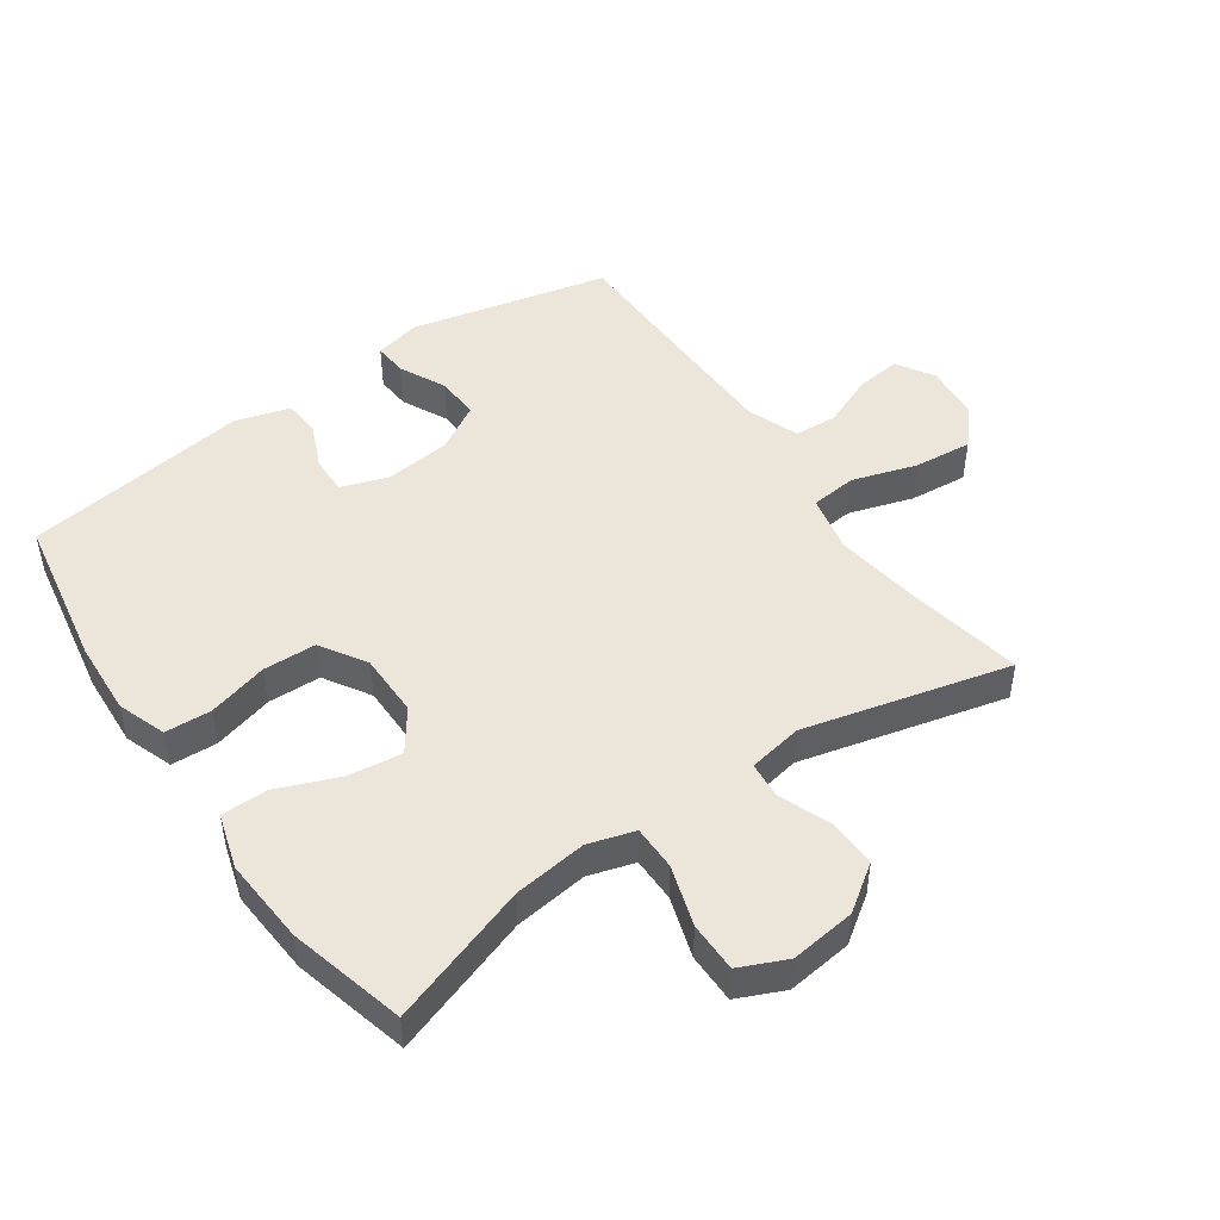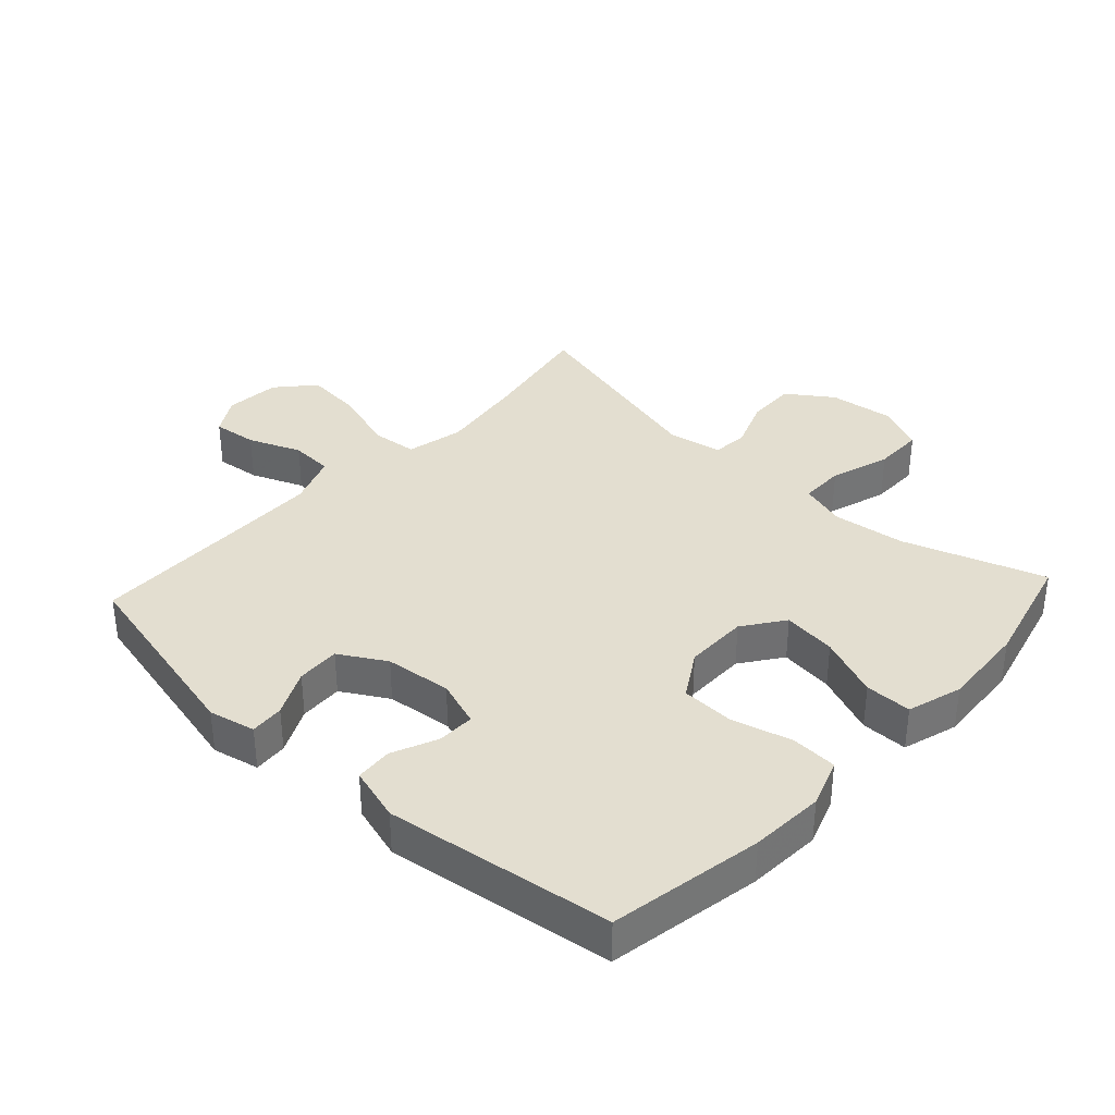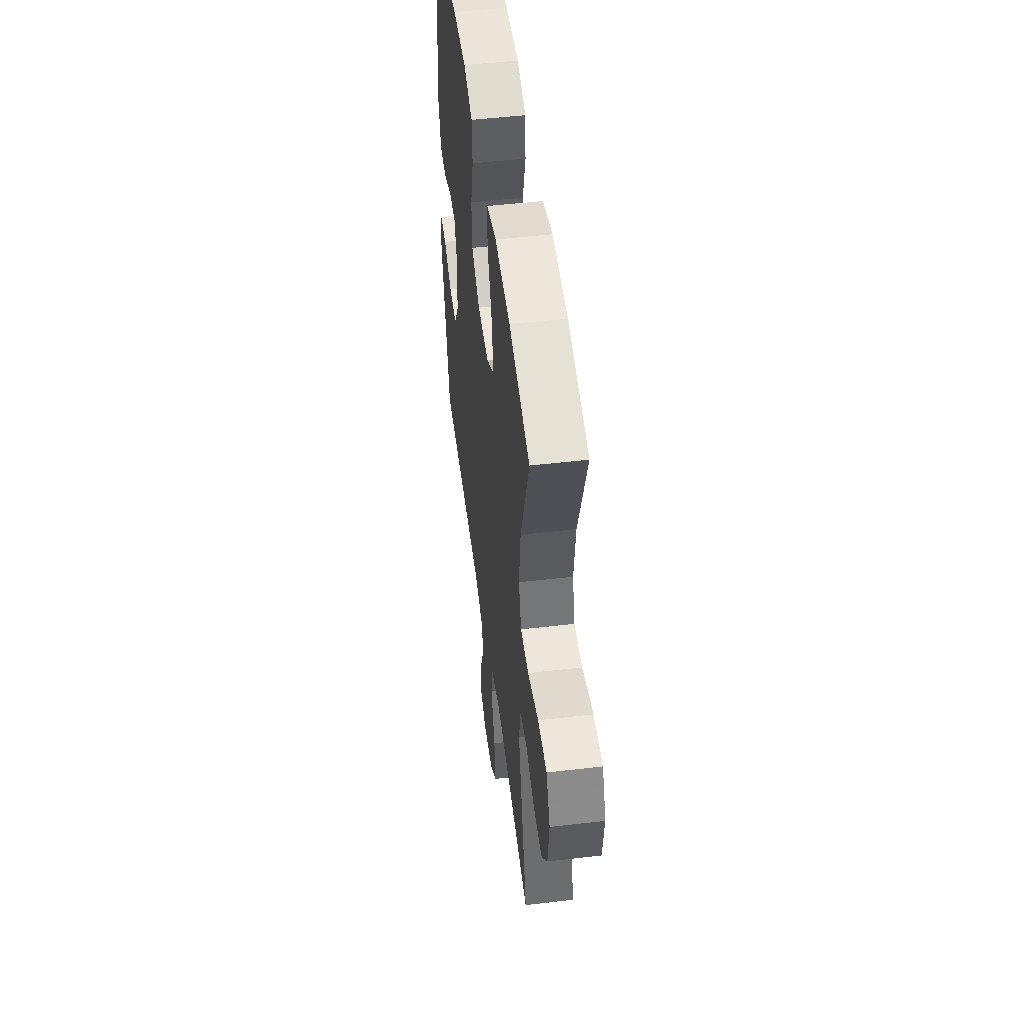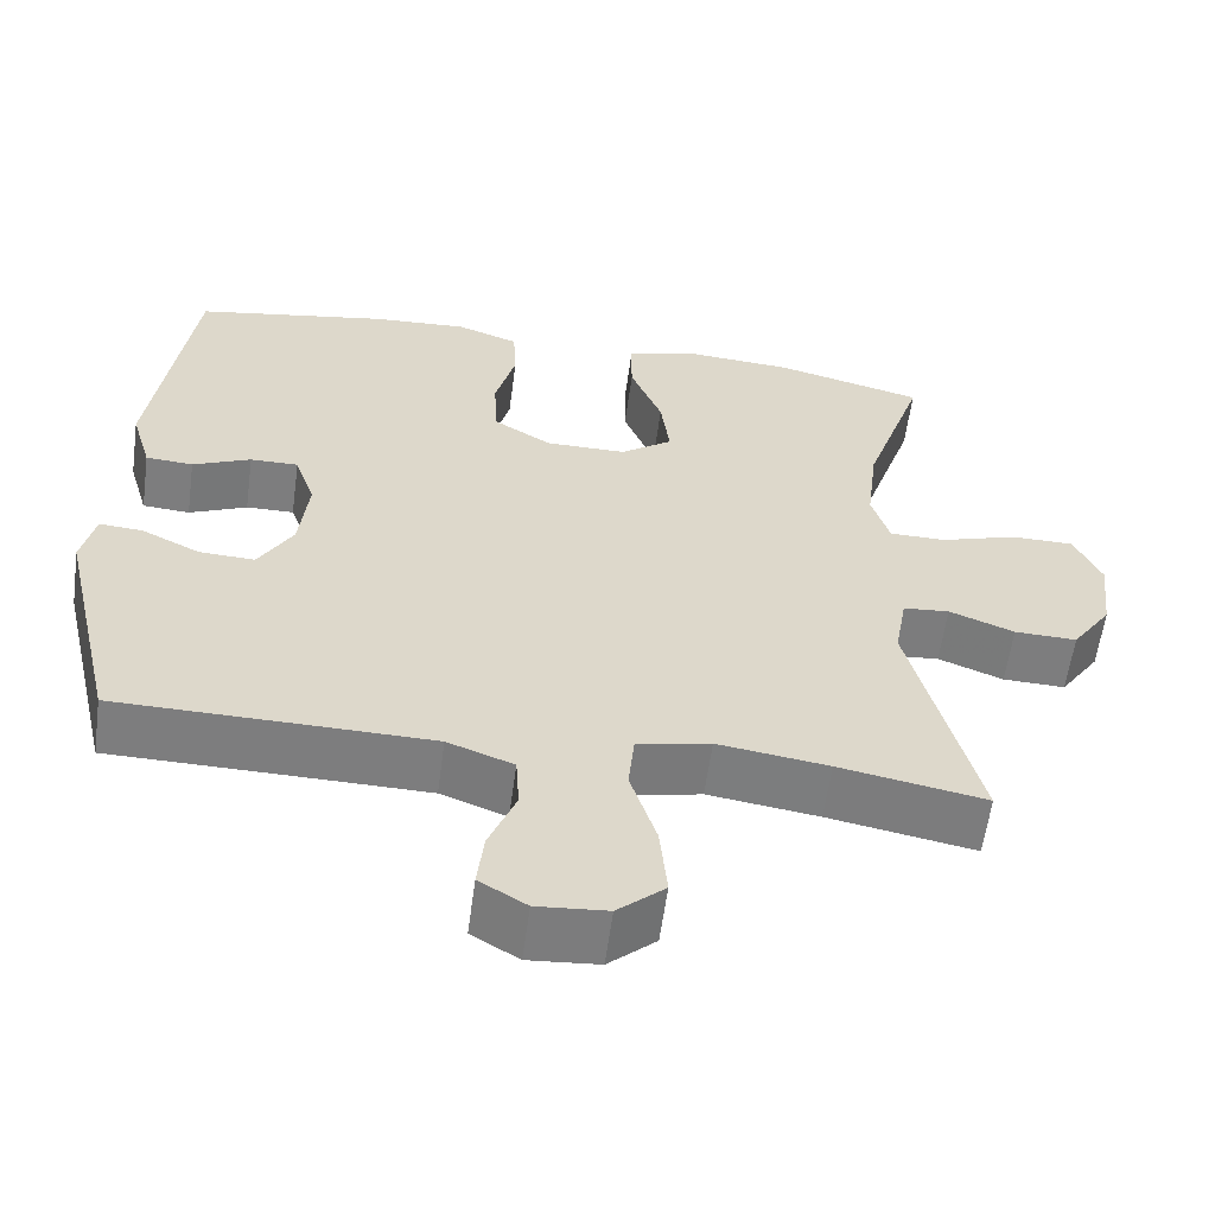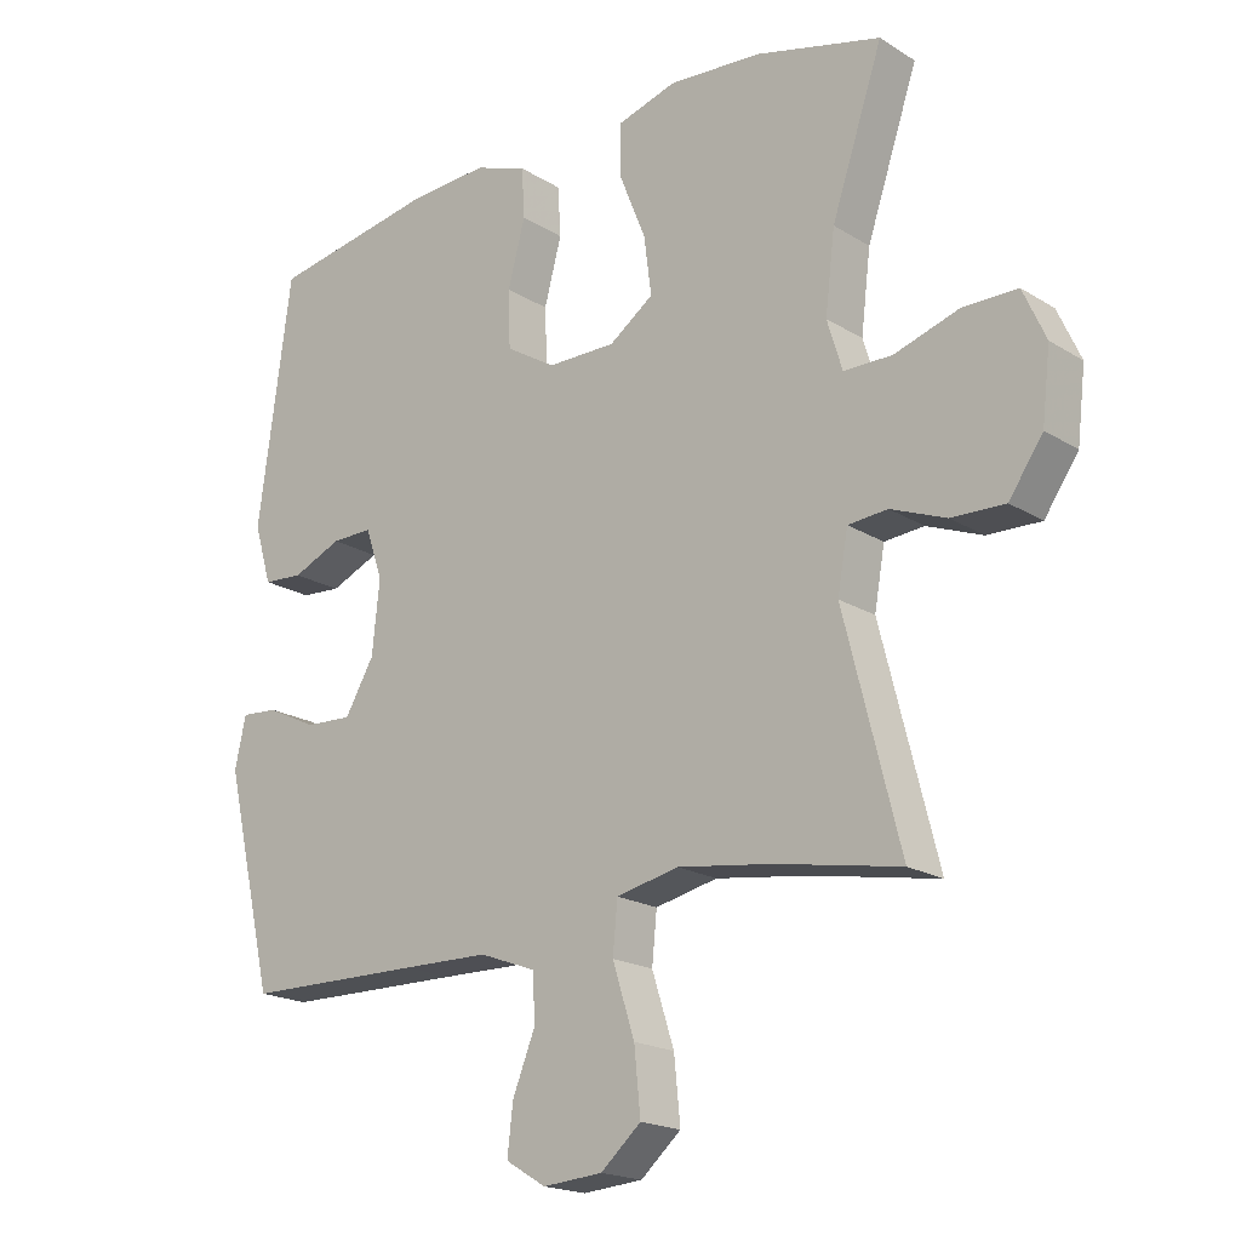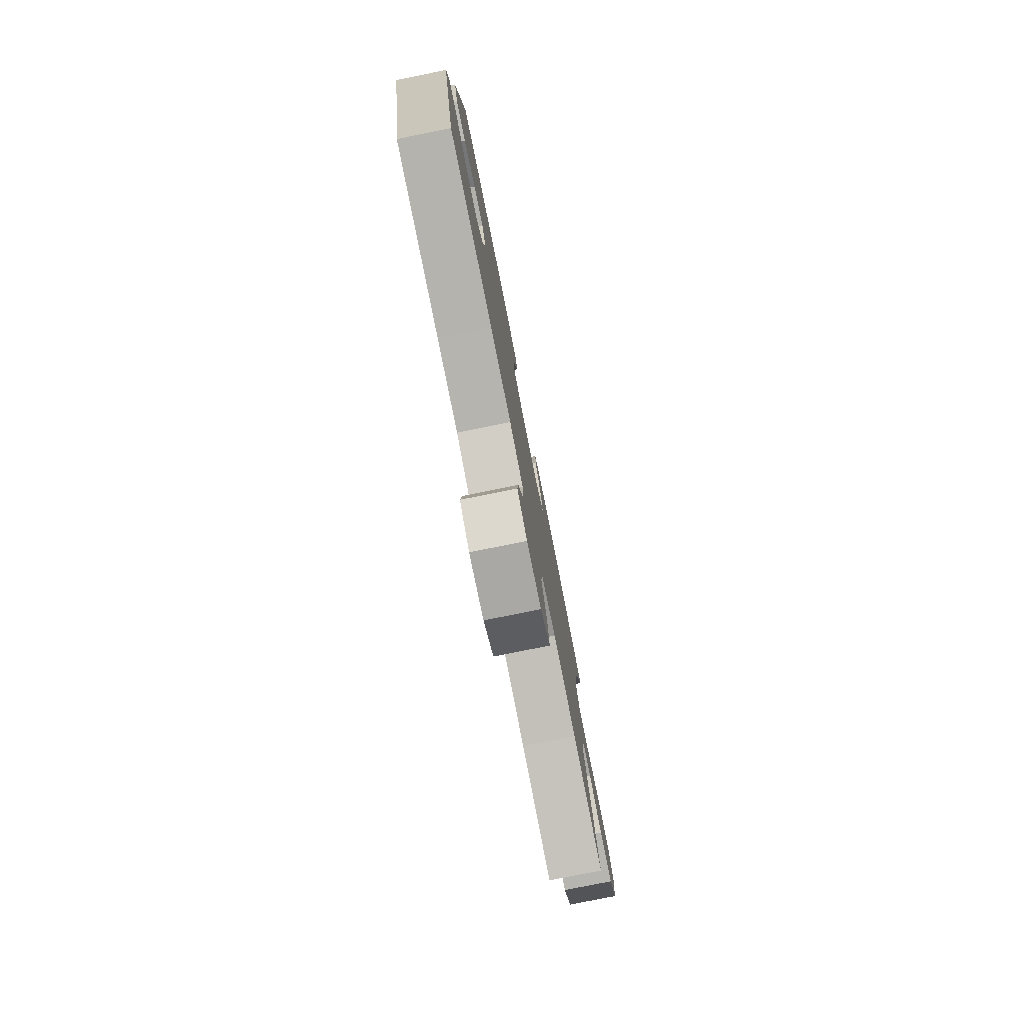
<metadata>
{"format":"obj","ext":"obj","renderer":"f3d","projection":"perspective","resolution":1024,"background":"white","views":[{"elev":47.9,"azim":55.0,"up":"+Y"},{"elev":35.7,"azim":-47.4,"up":"+Y"},{"elev":50.9,"azim":82.7,"up":"+Z"},{"elev":-59.1,"azim":-7.7,"up":"+Z"},{"elev":-19.0,"azim":40.7,"up":"+Z"},{"elev":-79.5,"azim":-78.7,"up":"+Z"}]}
</metadata>
<code>
v 0.5 0.07 0.5
v 0.426 0.07 0.28
v 0.412 0.07 0.165
v 0.434 0.07 0.093
v 0.504 0.07 0.093
v 0.598 0.07 0.123
v 0.676 0.07 0.123
v 0.709 0.07 0.05
v 0.697 0.07 -0.052
v 0.648 0.07 -0.123
v 0.571 0.07 -0.121
v 0.491 0.07 -0.09
v 0.434 0.07 -0.095
v 0.419 0.07 -0.18
v 0.5 0.07 -0.5
v 0.32 0.07 -0.467
v 0.184 0.07 -0.448
v 0.094 0.07 -0.468
v 0.087 0.07 -0.54
v 0.119 0.07 -0.64
v 0.128 0.07 -0.731
v 0.07 0.07 -0.782
v -0.016 0.07 -0.789
v -0.074 0.07 -0.754
v -0.066 0.07 -0.684
v -0.033 0.07 -0.602
v -0.037 0.07 -0.535
v -0.118 0.07 -0.505
v -0.243 0.07 -0.503
v -0.5 0.07 -0.5
v -0.572 0.07 -0.191
v -0.556 0.07 -0.118
v -0.503 0.07 -0.122
v -0.431 0.07 -0.157
v -0.363 0.07 -0.16
v -0.321 0.07 -0.088
v -0.31 0.07 0.016
v -0.335 0.07 0.089
v -0.394 0.07 0.088
v -0.465 0.07 0.057
v -0.523 0.07 0.061
v -0.548 0.07 0.146
v -0.5 0.07 0.5
v -0.261 0.07 0.543
v -0.145 0.07 0.55
v -0.069 0.07 0.523
v -0.065 0.07 0.451
v -0.09 0.07 0.357
v -0.087 0.07 0.274
v -0.015 0.07 0.23
v 0.084 0.07 0.23
v 0.148 0.07 0.276
v 0.137 0.07 0.36
v 0.098 0.07 0.456
v 0.098 0.07 0.529
v 0.184 0.07 0.555
v 0.318 0.07 0.546
v 0.5 0 0.5
v 0.426 0 0.28
v 0.412 0 0.165
v 0.434 0 0.093
v 0.504 0 0.093
v 0.598 0 0.123
v 0.676 0 0.123
v 0.709 0 0.05
v 0.697 0 -0.052
v 0.648 0 -0.123
v 0.571 0 -0.121
v 0.491 0 -0.09
v 0.434 0 -0.095
v 0.419 0 -0.18
v 0.5 0 -0.5
v 0.32 0 -0.467
v 0.184 0 -0.448
v 0.094 0 -0.468
v 0.087 0 -0.54
v 0.119 0 -0.64
v 0.128 0 -0.731
v 0.07 0 -0.782
v -0.016 0 -0.789
v -0.074 0 -0.754
v -0.066 0 -0.684
v -0.033 0 -0.602
v -0.037 0 -0.535
v -0.118 0 -0.505
v -0.243 0 -0.503
v -0.5 0 -0.5
v -0.572 0 -0.191
v -0.556 0 -0.118
v -0.503 0 -0.122
v -0.431 0 -0.157
v -0.363 0 -0.16
v -0.321 0 -0.088
v -0.31 0 0.016
v -0.335 0 0.089
v -0.394 0 0.088
v -0.465 0 0.057
v -0.523 0 0.061
v -0.548 0 0.146
v -0.5 0 0.5
v -0.261 0 0.543
v -0.145 0 0.55
v -0.069 0 0.523
v -0.065 0 0.451
v -0.09 0 0.357
v -0.087 0 0.274
v -0.015 0 0.23
v 0.084 0 0.23
v 0.148 0 0.276
v 0.137 0 0.36
v 0.098 0 0.456
v 0.098 0 0.529
v 0.184 0 0.555
v 0.318 0 0.546
f 57 1 2
f 56 57 2
f 55 56 2
f 54 55 2
f 53 54 2
f 52 53 2 3
f 51 52 3 4
f 50 51 4
f 46 47 48
f 45 46 48
f 44 45 48
f 43 44 48
f 42 43 48
f 41 42 48
f 40 41 48
f 39 40 48
f 38 39 48 49
f 37 38 49 50
f 32 33 34
f 31 32 34
f 30 31 34
f 29 30 34
f 28 29 34 35
f 27 28 35 36
f 24 25 26
f 23 24 26
f 22 23 26
f 21 22 26
f 20 21 26
f 19 20 26
f 18 19 26 27
f 14 15 16
f 13 14 16 17
f 10 11 12
f 9 10 12
f 8 9 12
f 7 8 12
f 6 7 12
f 5 6 12
f 4 5 12 13
f 50 4 13
f 37 50 13
f 36 37 13
f 27 36 13
f 18 27 13
f 13 17 18
f 59 58 114
f 59 114 113
f 59 113 112
f 59 112 111
f 59 111 110
f 60 59 110 109
f 61 60 109 108
f 61 108 107
f 105 104 103
f 105 103 102
f 105 102 101
f 105 101 100
f 105 100 99
f 105 99 98
f 105 98 97
f 105 97 96
f 106 105 96 95
f 107 106 95 94
f 91 90 89
f 91 89 88
f 91 88 87
f 91 87 86
f 92 91 86 85
f 93 92 85 84
f 83 82 81
f 83 81 80
f 83 80 79
f 83 79 78
f 83 78 77
f 83 77 76
f 84 83 76 75
f 73 72 71
f 74 73 71 70
f 69 68 67
f 69 67 66
f 69 66 65
f 69 65 64
f 69 64 63
f 69 63 62
f 70 69 62 61
f 70 61 107
f 70 107 94
f 70 94 93
f 70 93 84
f 70 84 75
f 75 74 70
f 1 58 59 2
f 2 59 60 3
f 3 60 61 4
f 4 61 62 5
f 5 62 63 6
f 6 63 64 7
f 7 64 65 8
f 8 65 66 9
f 9 66 67 10
f 10 67 68 11
f 11 68 69 12
f 12 69 70 13
f 13 70 71 14
f 14 71 72 15
f 15 72 73 16
f 16 73 74 17
f 17 74 75 18
f 18 75 76 19
f 19 76 77 20
f 20 77 78 21
f 21 78 79 22
f 22 79 80 23
f 23 80 81 24
f 24 81 82 25
f 25 82 83 26
f 26 83 84 27
f 27 84 85 28
f 28 85 86 29
f 29 86 87 30
f 30 87 88 31
f 31 88 89 32
f 32 89 90 33
f 33 90 91 34
f 34 91 92 35
f 35 92 93 36
f 36 93 94 37
f 37 94 95 38
f 38 95 96 39
f 39 96 97 40
f 40 97 98 41
f 41 98 99 42
f 42 99 100 43
f 43 100 101 44
f 44 101 102 45
f 45 102 103 46
f 46 103 104 47
f 47 104 105 48
f 48 105 106 49
f 49 106 107 50
f 50 107 108 51
f 51 108 109 52
f 52 109 110 53
f 53 110 111 54
f 54 111 112 55
f 55 112 113 56
f 56 113 114 57
f 57 114 58 1

</code>
